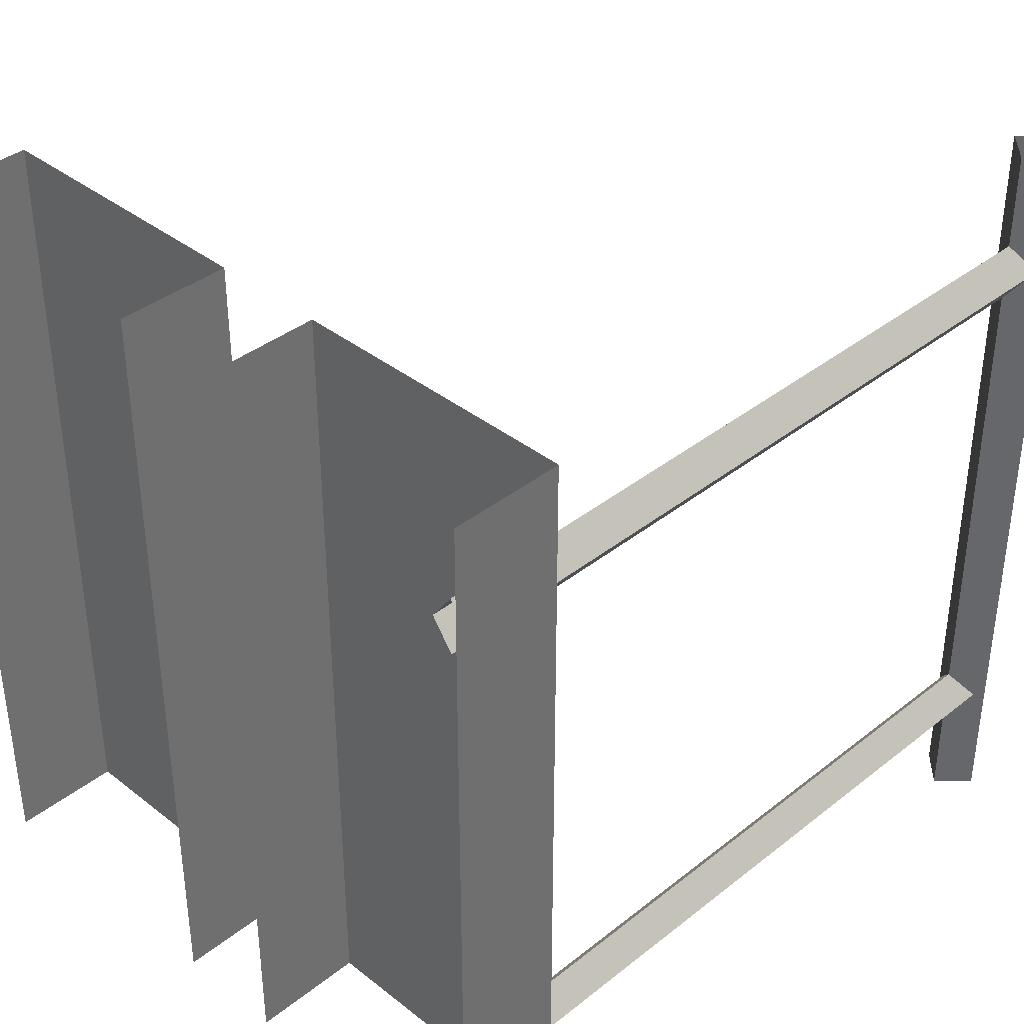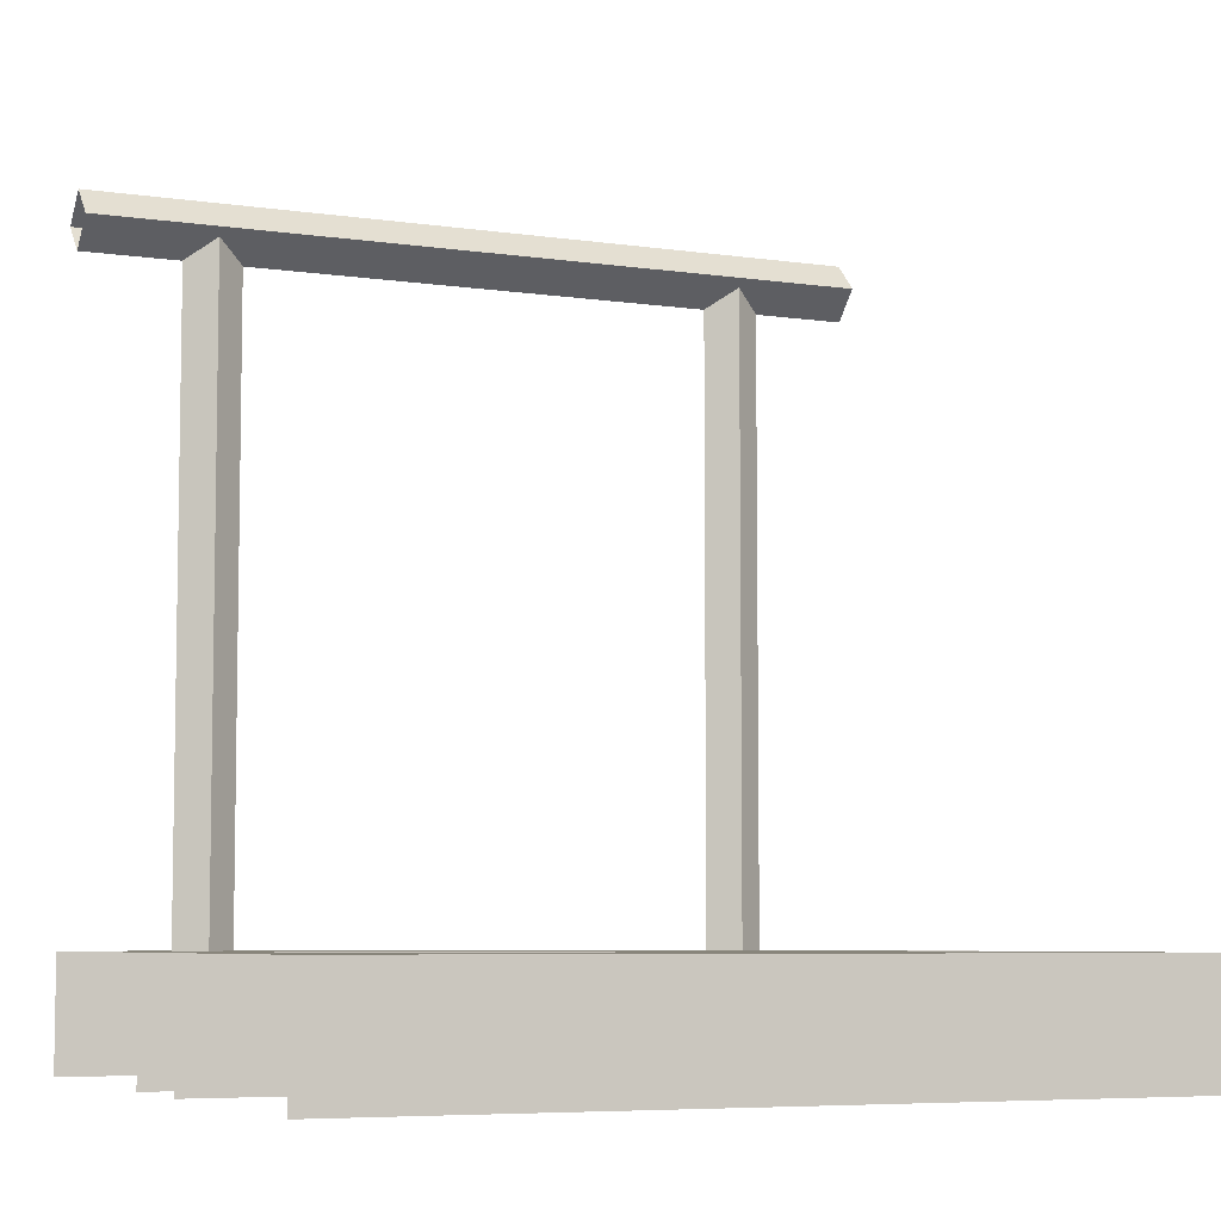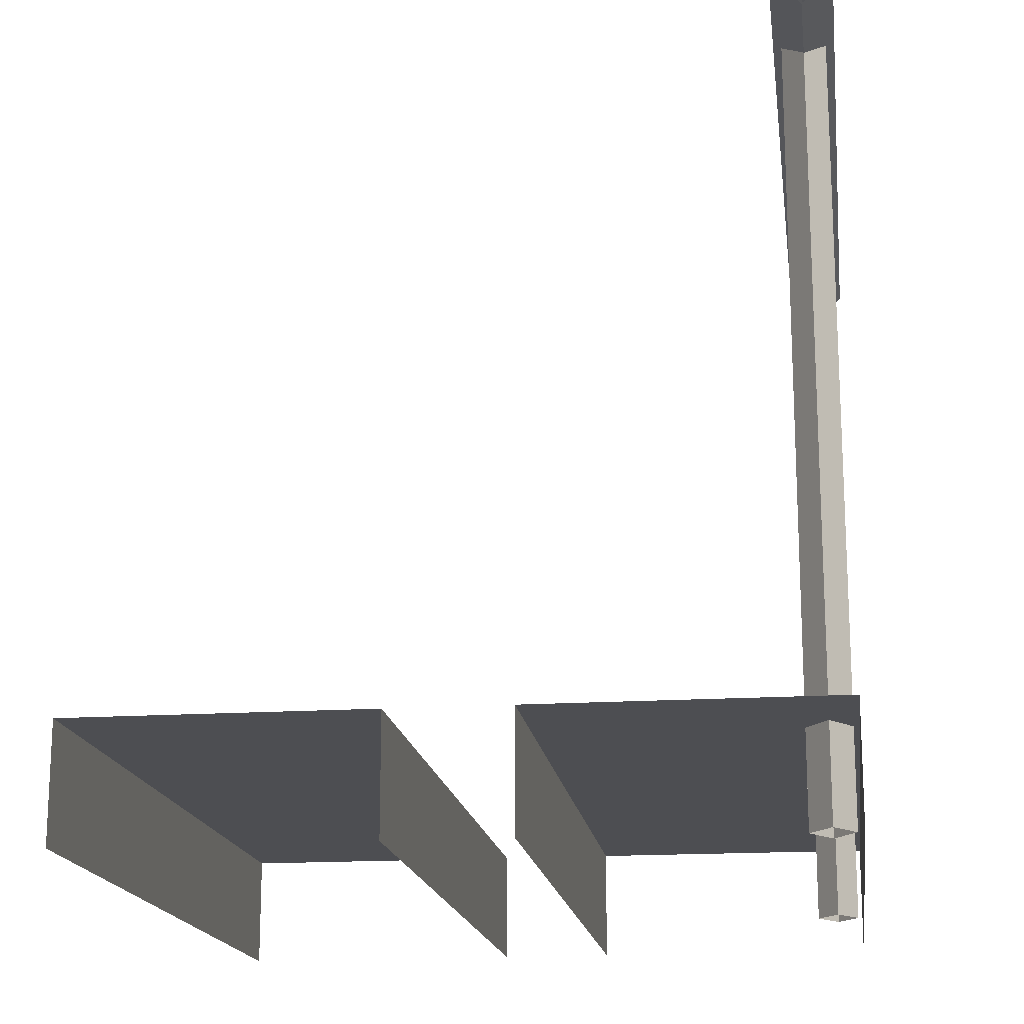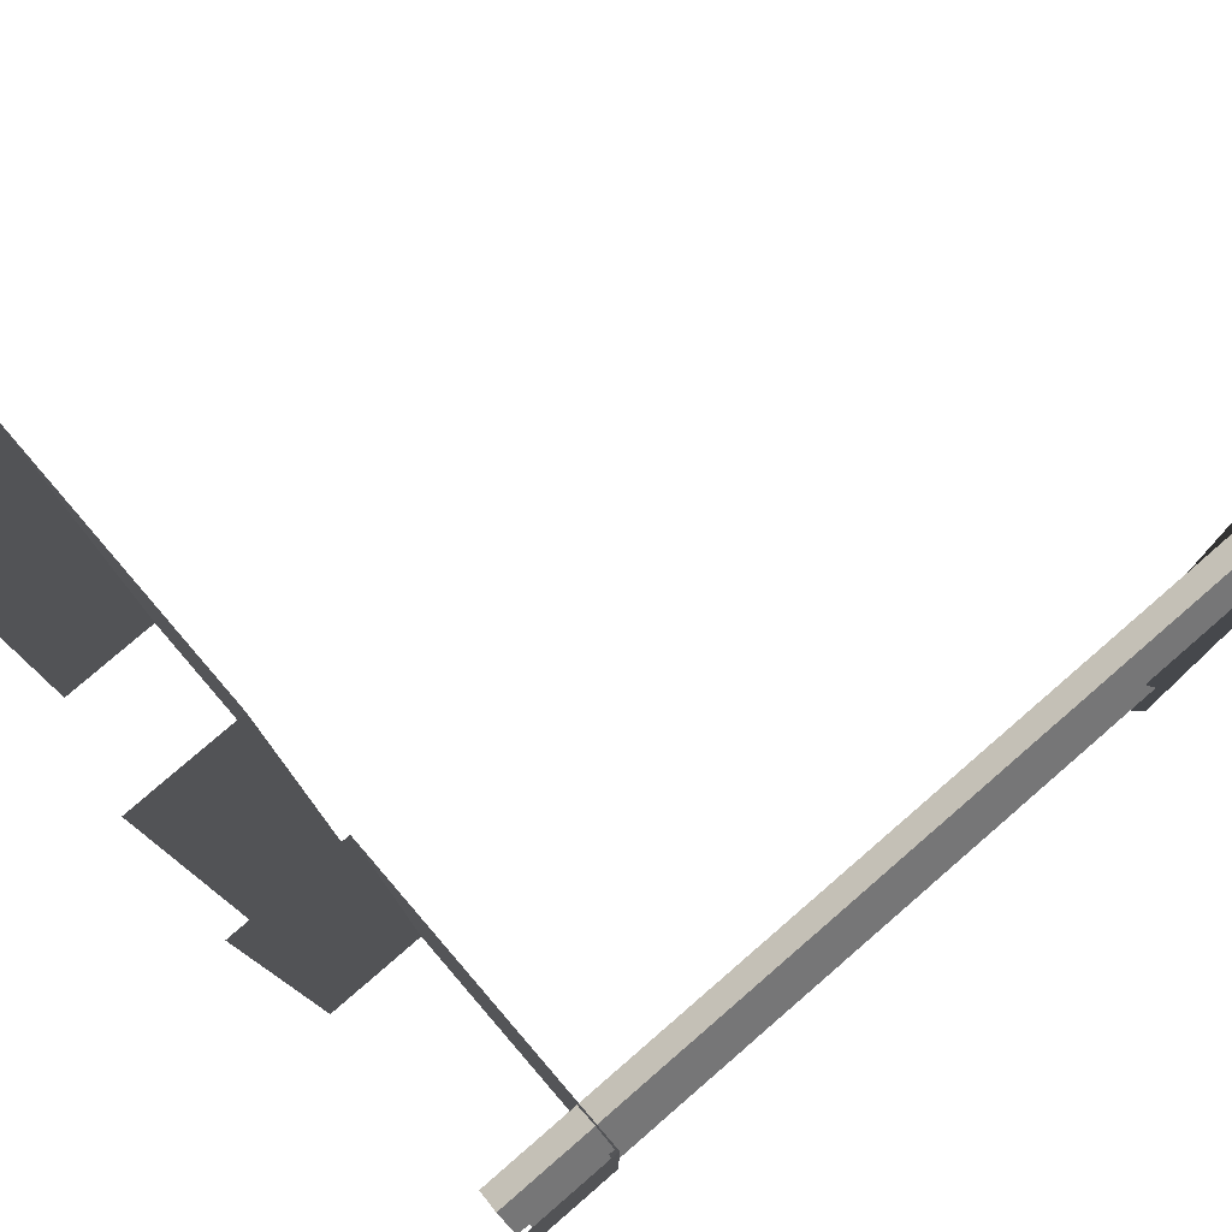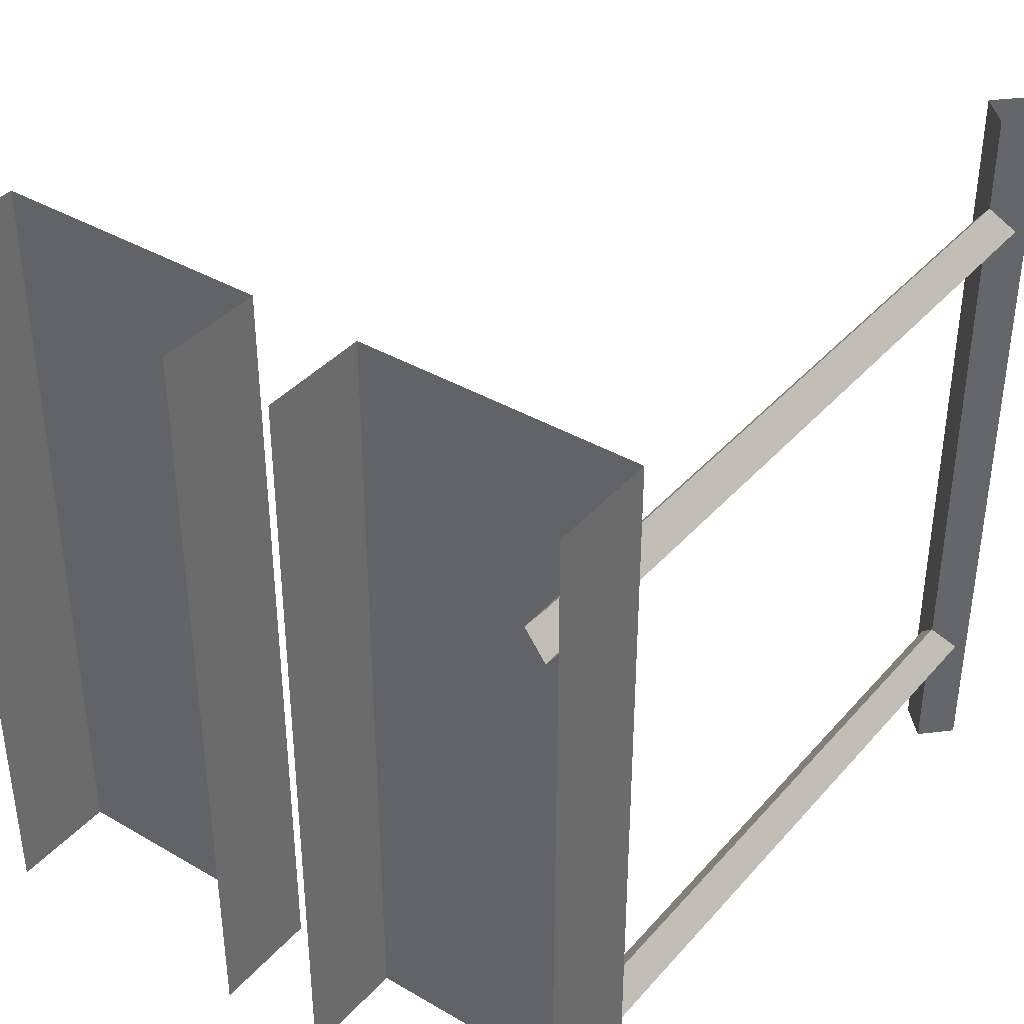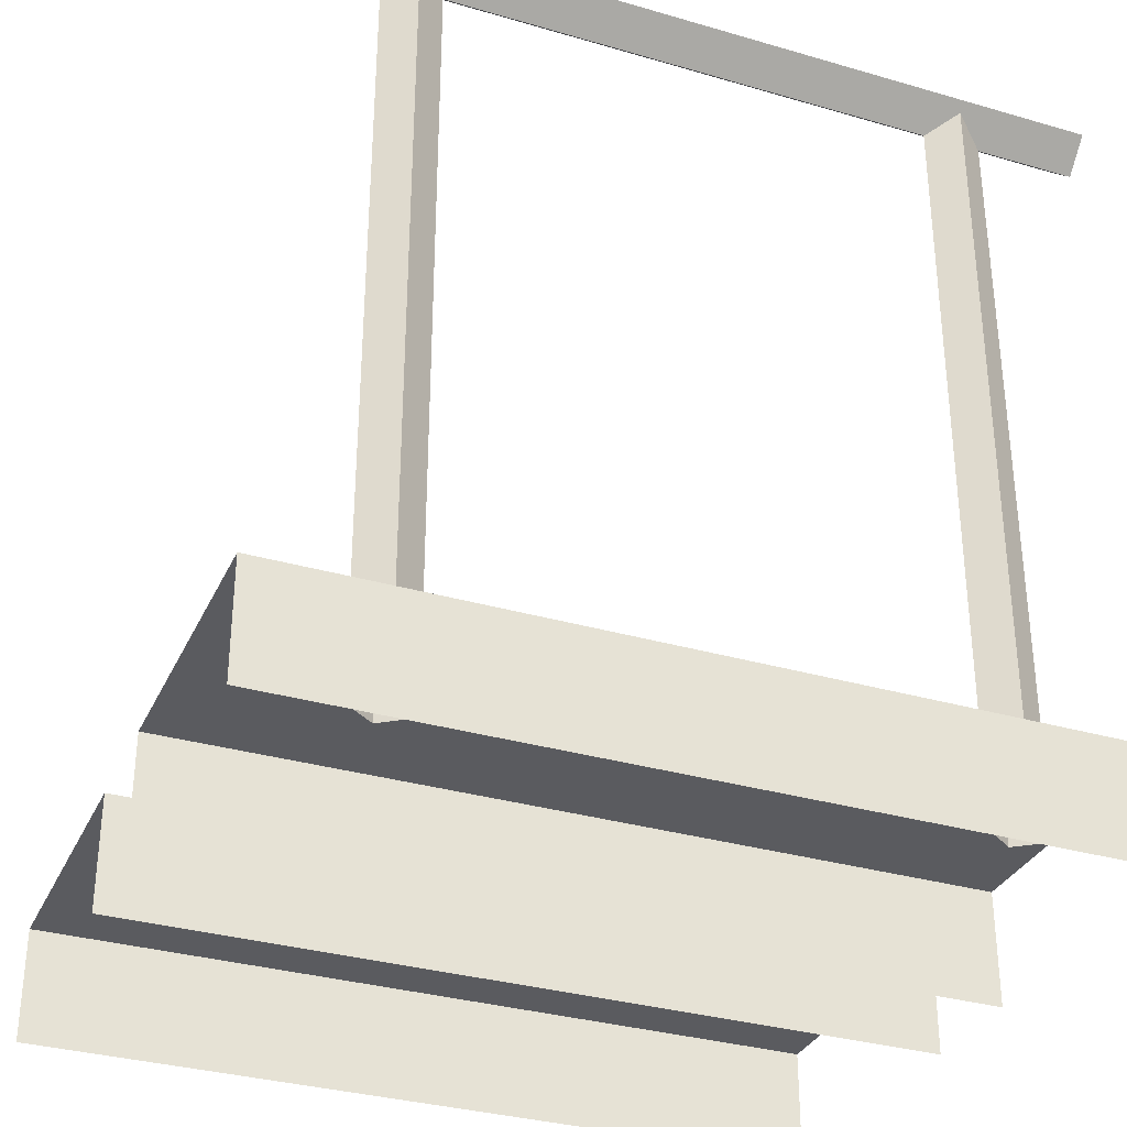
<metadata>
{"format":"obj","ext":"obj","renderer":"f3d","projection":"perspective","resolution":1024,"background":"white","views":[{"elev":37.9,"azim":44.9,"up":"+Z"},{"elev":-6.3,"azim":-113.8,"up":"+Y"},{"elev":-17.1,"azim":7.6,"up":"+Y"},{"elev":78.9,"azim":49.2,"up":"+Z"},{"elev":38.6,"azim":36.3,"up":"+Z"},{"elev":-33.0,"azim":68.1,"up":"+Y"}]}
</metadata>
<code>
g floor_twoBridge_M_end
v 0.4301 -0.0719 -0.5035
v 0.4301 -0.0719 0.5035
v 0.06481 -0.0719 0.5035
v 0.06481 -0.0719 -0.5035
v 0.06481 -0.0719 -0.5035
v 0.06481 -0.0719 0.5035
v 0.06481 -0.2151 0.5035
v 0.06481 -0.2151 -0.5035
v 0.4301 -0.2151 0.5035
v 0.4301 -0.0719 0.5035
v 0.4301 -0.0719 -0.5035
v 0.4301 -0.2151 -0.5035
v -0.08012 -0.0719 -0.5035
v -0.08012 -0.0719 0.5035
v -0.4455 -0.0719 0.5035
v -0.4455 -0.0719 -0.5035
v -0.4455 -0.0719 -0.5035
v -0.4455 -0.0719 0.5035
v -0.4455 -0.2151 0.5035
v -0.4455 -0.2151 -0.5035
v -0.08012 -0.2151 0.5035
v -0.08012 -0.0719 0.5035
v -0.08012 -0.0719 -0.5035
v -0.08012 -0.2151 -0.5035
v 0.3603 0.7782 -0.5035
v 0.3601 0.7782 -0.01969
v 0.3972 0.7411 -0.01967
v 0.3973 0.7411 -0.5035
v 0.3973 0.8152 -0.5035
v 0.3972 0.8152 -0.01967
v 0.3601 0.7782 -0.01969
v 0.3603 0.7782 -0.5035
v 0.4343 0.7782 -0.01965
v 0.3972 0.8152 -0.01967
v 0.4344 0.7782 -0.5034
v 0.3973 0.8152 -0.5035
v 0.3972 0.7411 -0.01967
v 0.4343 0.7782 -0.01965
v 0.4344 0.7782 -0.5034
v 0.3973 0.7411 -0.5035
v 0.3601 0.7782 -0.01969
v 0.36 0.7782 0.5035
v 0.397 0.7411 0.5035
v 0.3972 0.7411 -0.01967
v 0.3972 0.8152 -0.01967
v 0.397 0.8152 0.5035
v 0.36 0.7782 0.5035
v 0.3601 0.7782 -0.01969
v 0.4341 0.7782 0.5035
v 0.397 0.8152 0.5035
v 0.3972 0.8152 -0.01967
v 0.4343 0.7782 -0.01965
v 0.3972 0.7411 -0.01967
v 0.397 0.7411 0.5035
v 0.4341 0.7782 0.5035
v 0.4343 0.7782 -0.01965
v 0.4237 0.7712 -0.3398
v 0.397 0.754 -0.3769
v 0.4237 0.5852 -0.3398
v 0.397 0.5852 -0.3769
v 0.397 0.754 -0.3769
v 0.3702 0.7712 -0.3399
v 0.397 0.5852 -0.3769
v 0.3702 0.5852 -0.3399
v 0.3702 0.7712 -0.3399
v 0.3969 0.754 -0.3028
v 0.3702 0.5852 -0.3399
v 0.3969 0.5852 -0.3028
v 0.3969 0.754 -0.3028
v 0.4237 0.7712 -0.3398
v 0.3969 0.5852 -0.3028
v 0.4237 0.5852 -0.3398
v 0.4237 0.3267 -0.3398
v 0.397 0.3267 -0.3769
v 0.4237 0.06816 -0.3398
v 0.397 0.06816 -0.3769
v 0.397 0.3267 -0.3769
v 0.3702 0.3267 -0.3399
v 0.3702 0.06816 -0.3399
v 0.397 0.06816 -0.3769
v 0.3702 0.3267 -0.3399
v 0.3969 0.3267 -0.3028
v 0.3702 0.06816 -0.3399
v 0.3969 0.06816 -0.3028
v 0.3969 0.3267 -0.3028
v 0.4237 0.3267 -0.3398
v 0.4237 0.06816 -0.3398
v 0.3969 0.06816 -0.3028
v 0.4237 0.5852 -0.3398
v 0.397 0.5852 -0.3769
v 0.4237 0.3267 -0.3398
v 0.397 0.3267 -0.3769
v 0.397 0.5852 -0.3769
v 0.3702 0.5852 -0.3399
v 0.397 0.3267 -0.3769
v 0.3702 0.3267 -0.3399
v 0.3702 0.5852 -0.3399
v 0.3969 0.5852 -0.3028
v 0.3702 0.3267 -0.3399
v 0.3969 0.3267 -0.3028
v 0.3969 0.5852 -0.3028
v 0.4237 0.5852 -0.3398
v 0.4237 0.3267 -0.3398
v 0.3969 0.3267 -0.3028
v 0.4237 0.06816 -0.3398
v 0.397 0.06816 -0.3769
v 0.4237 -0.1903 -0.3398
v 0.397 -0.1903 -0.3769
v 0.397 0.06816 -0.3769
v 0.3702 0.06816 -0.3399
v 0.3702 -0.1903 -0.3399
v 0.397 -0.1903 -0.3769
v 0.3702 0.06816 -0.3399
v 0.3969 0.06816 -0.3028
v 0.3702 -0.1903 -0.3399
v 0.3969 -0.1903 -0.3028
v 0.3969 0.06816 -0.3028
v 0.4237 0.06816 -0.3398
v 0.3969 -0.1903 -0.3028
v 0.4237 -0.1903 -0.3398
v 0.4237 0.7712 0.3452
v 0.397 0.754 0.3081
v 0.4237 0.5852 0.3452
v 0.397 0.5852 0.3081
v 0.397 0.754 0.3081
v 0.3702 0.7712 0.3452
v 0.397 0.5852 0.3081
v 0.3702 0.5852 0.3452
v 0.3702 0.7712 0.3452
v 0.3969 0.754 0.3823
v 0.3702 0.5852 0.3452
v 0.3969 0.5852 0.3823
v 0.3969 0.754 0.3823
v 0.4237 0.7712 0.3452
v 0.3969 0.5852 0.3823
v 0.4237 0.5852 0.3452
v 0.4237 0.3267 0.3452
v 0.397 0.3267 0.3081
v 0.4237 0.06816 0.3452
v 0.397 0.06816 0.3081
v 0.397 0.3267 0.3081
v 0.3702 0.3267 0.3452
v 0.3702 0.06816 0.3452
v 0.397 0.06816 0.3081
v 0.3702 0.3267 0.3452
v 0.3969 0.3267 0.3823
v 0.3702 0.06816 0.3452
v 0.3969 0.06816 0.3823
v 0.3969 0.3267 0.3823
v 0.4237 0.3267 0.3452
v 0.4237 0.06816 0.3452
v 0.3969 0.06816 0.3823
v 0.4237 0.5852 0.3452
v 0.397 0.5852 0.3081
v 0.4237 0.3267 0.3452
v 0.397 0.3267 0.3081
v 0.397 0.5852 0.3081
v 0.3702 0.5852 0.3452
v 0.397 0.3267 0.3081
v 0.3702 0.3267 0.3452
v 0.3702 0.5852 0.3452
v 0.3969 0.5852 0.3823
v 0.3702 0.3267 0.3452
v 0.3969 0.3267 0.3823
v 0.3969 0.5852 0.3823
v 0.4237 0.5852 0.3452
v 0.4237 0.3267 0.3452
v 0.3969 0.3267 0.3823
v 0.4237 0.06816 0.3452
v 0.397 0.06816 0.3081
v 0.4237 -0.1903 0.3452
v 0.397 -0.1903 0.3081
v 0.397 0.06816 0.3081
v 0.3702 0.06816 0.3452
v 0.3702 -0.1903 0.3452
v 0.397 -0.1903 0.3081
v 0.3702 0.06816 0.3452
v 0.3969 0.06816 0.3823
v 0.3702 -0.1903 0.3452
v 0.3969 -0.1903 0.3823
v 0.3969 0.06816 0.3823
v 0.4237 0.06816 0.3452
v 0.3969 -0.1903 0.3823
v 0.4237 -0.1903 0.3452
g floor_twoBridge_M_end_0
f 3 2 1
f 4 3 1
f 7 6 5
f 8 7 5
f 11 10 9
f 12 11 9
f 15 14 13
f 16 15 13
f 19 18 17
f 20 19 17
f 23 22 21
f 24 23 21
f 27 26 25
f 25 28 27
f 31 30 29
f 29 32 31
f 35 34 33
f 34 35 36
f 39 38 37
f 37 40 39
f 43 42 41
f 41 44 43
f 47 46 45
f 45 48 47
f 51 50 49
f 49 52 51
f 55 54 53
f 53 56 55
f 59 58 57
f 59 60 58
f 63 62 61
f 63 64 62
f 67 66 65
f 67 68 66
f 71 70 69
f 71 72 70
f 75 74 73
f 75 76 74
f 79 78 77
f 77 80 79
f 83 82 81
f 83 84 82
f 87 86 85
f 85 88 87
f 91 90 89
f 91 92 90
f 95 94 93
f 95 96 94
f 99 98 97
f 99 100 98
f 103 102 101
f 101 104 103
f 107 106 105
f 107 108 106
f 111 110 109
f 109 112 111
f 115 114 113
f 115 116 114
f 119 118 117
f 119 120 118
f 123 122 121
f 123 124 122
f 127 126 125
f 127 128 126
f 131 130 129
f 131 132 130
f 135 134 133
f 135 136 134
f 139 138 137
f 139 140 138
f 143 142 141
f 141 144 143
f 147 146 145
f 147 148 146
f 151 150 149
f 149 152 151
f 155 154 153
f 155 156 154
f 159 158 157
f 159 160 158
f 163 162 161
f 163 164 162
f 167 166 165
f 165 168 167
f 171 170 169
f 171 172 170
f 175 174 173
f 173 176 175
f 179 178 177
f 179 180 178
f 183 182 181
f 183 184 182

</code>
